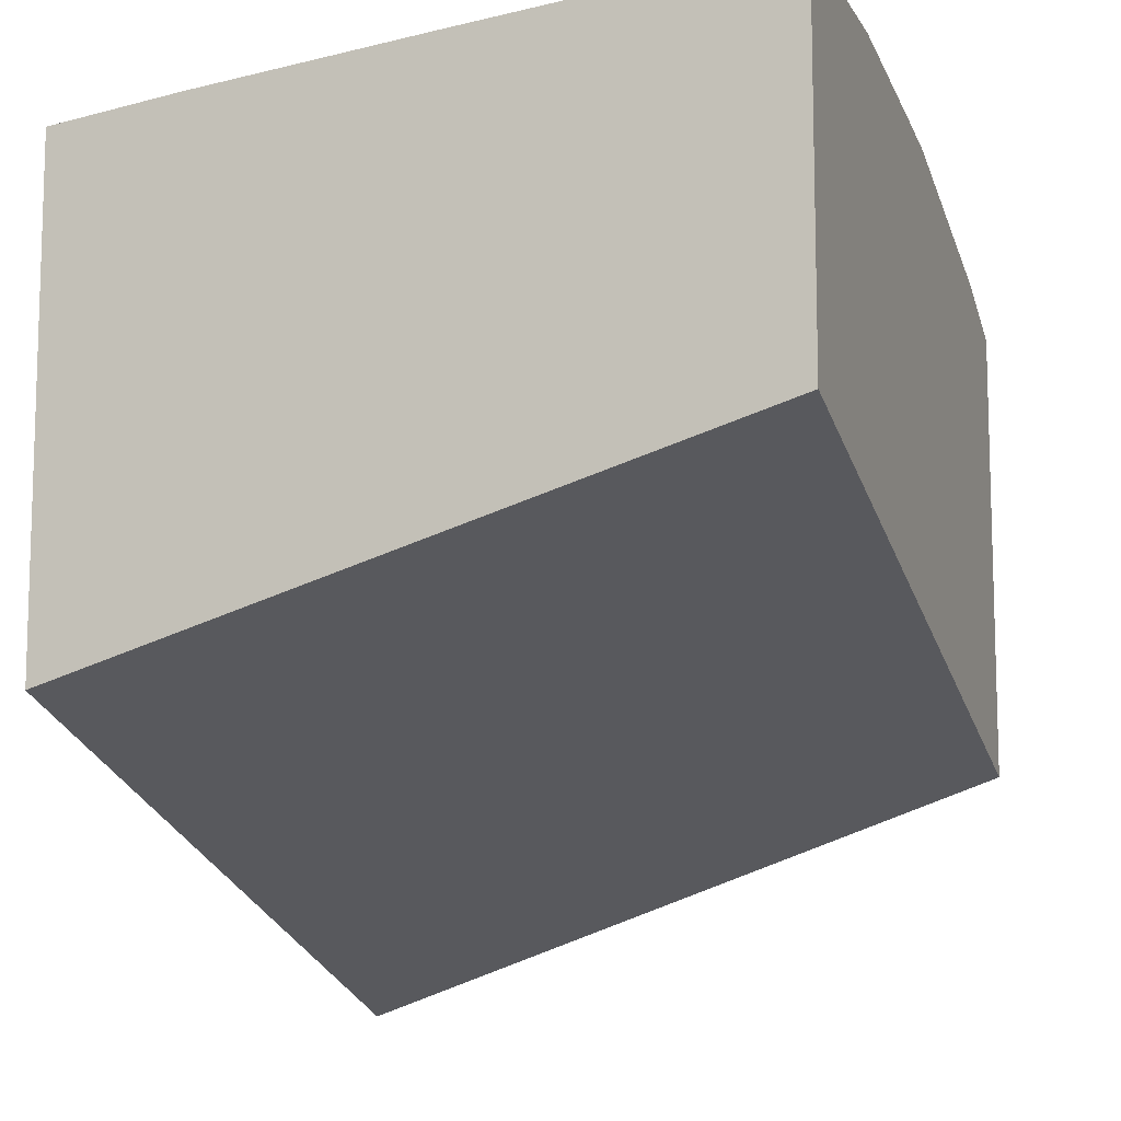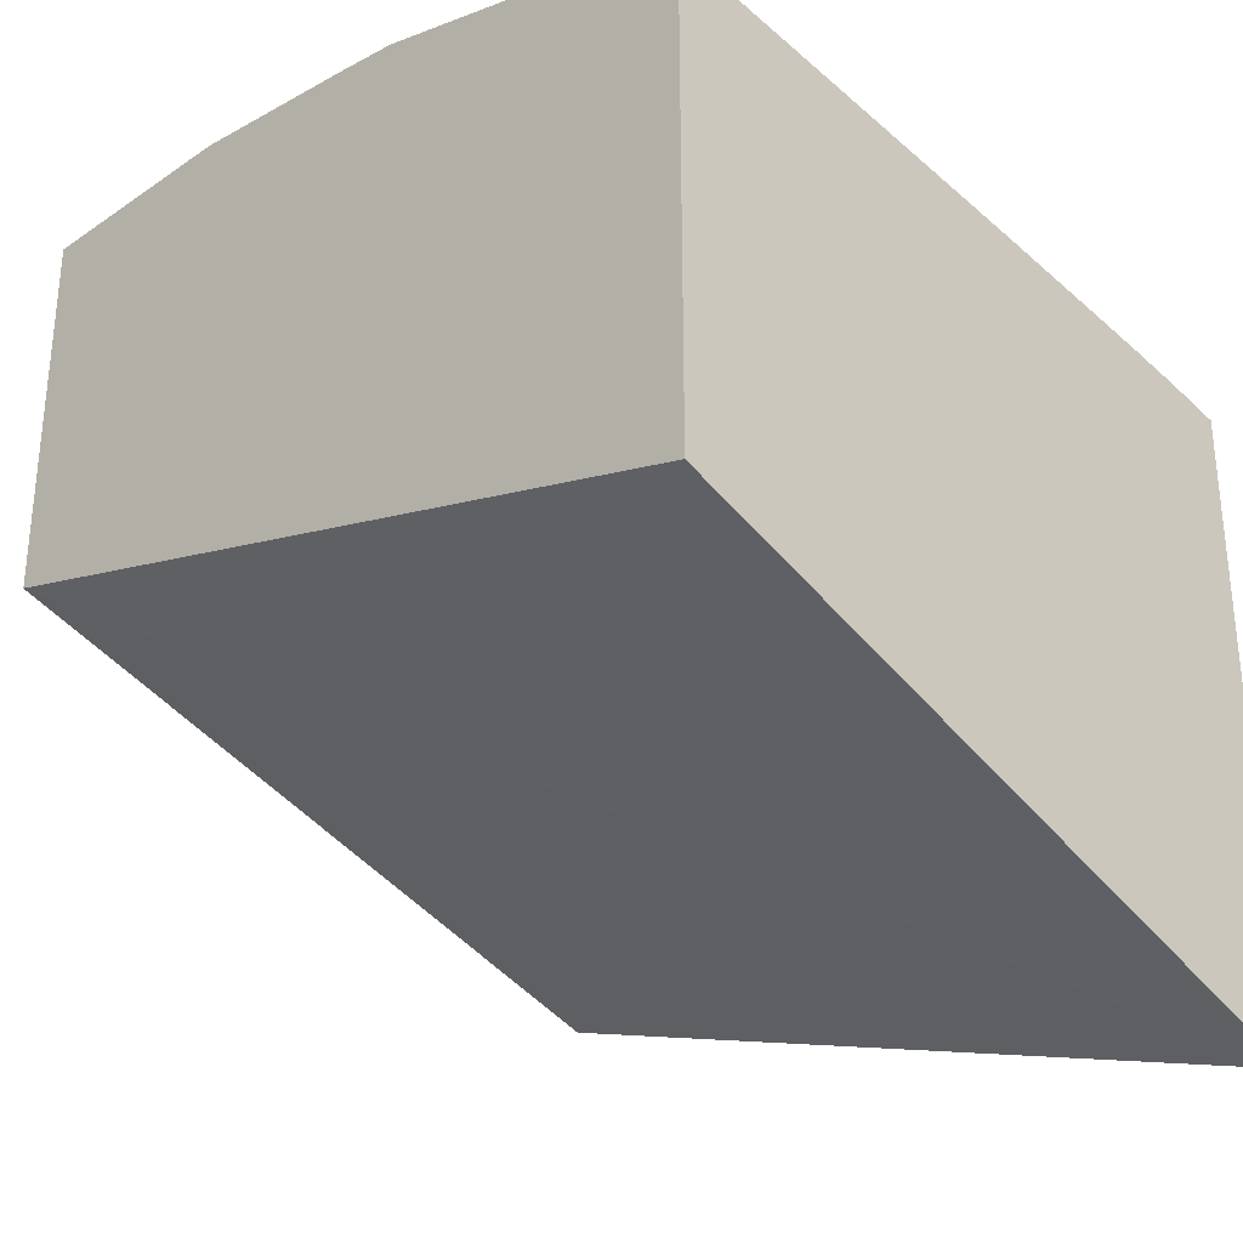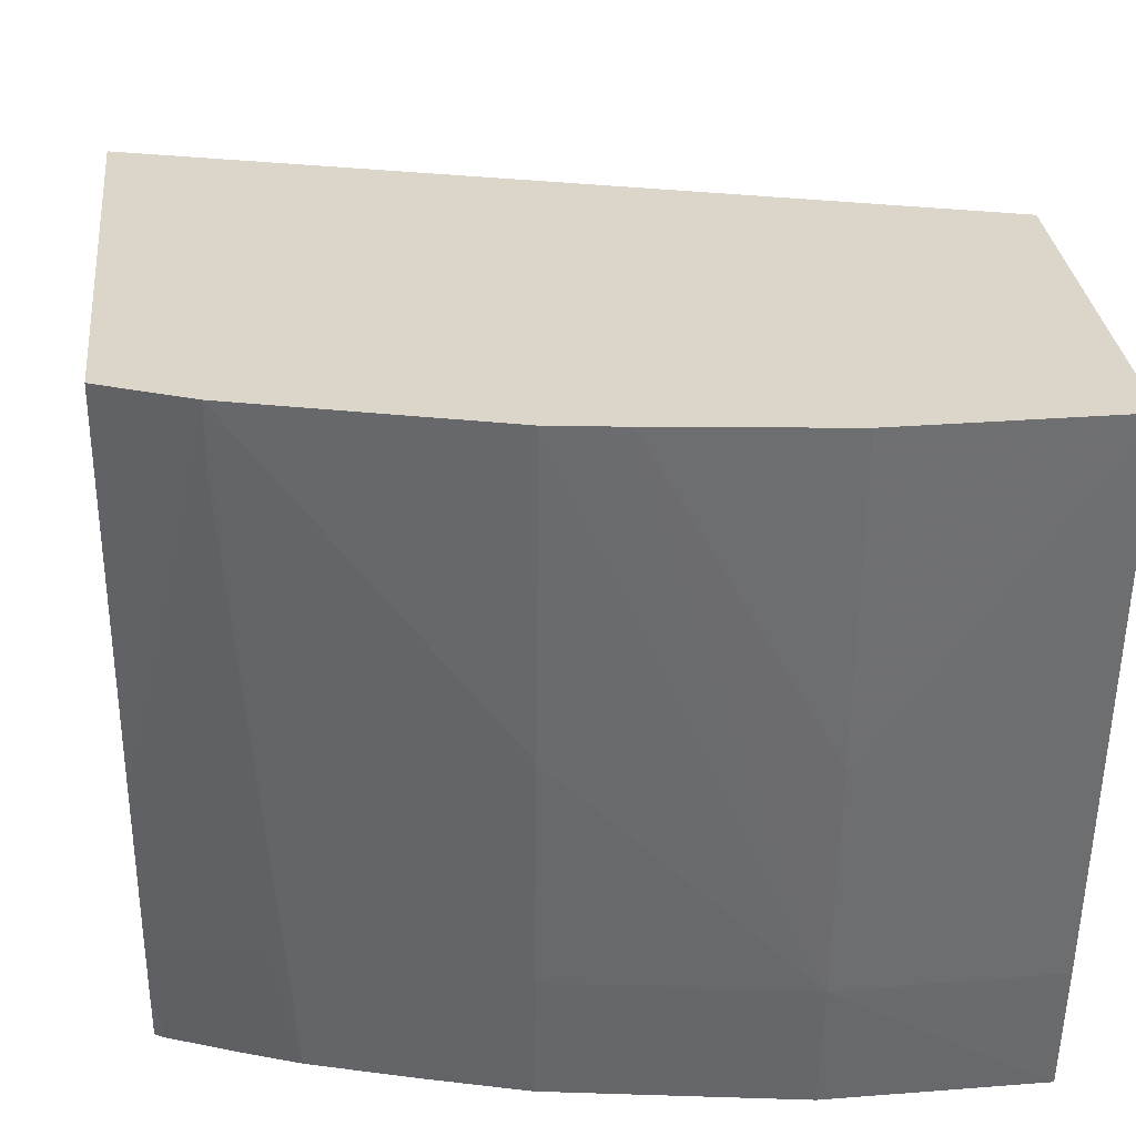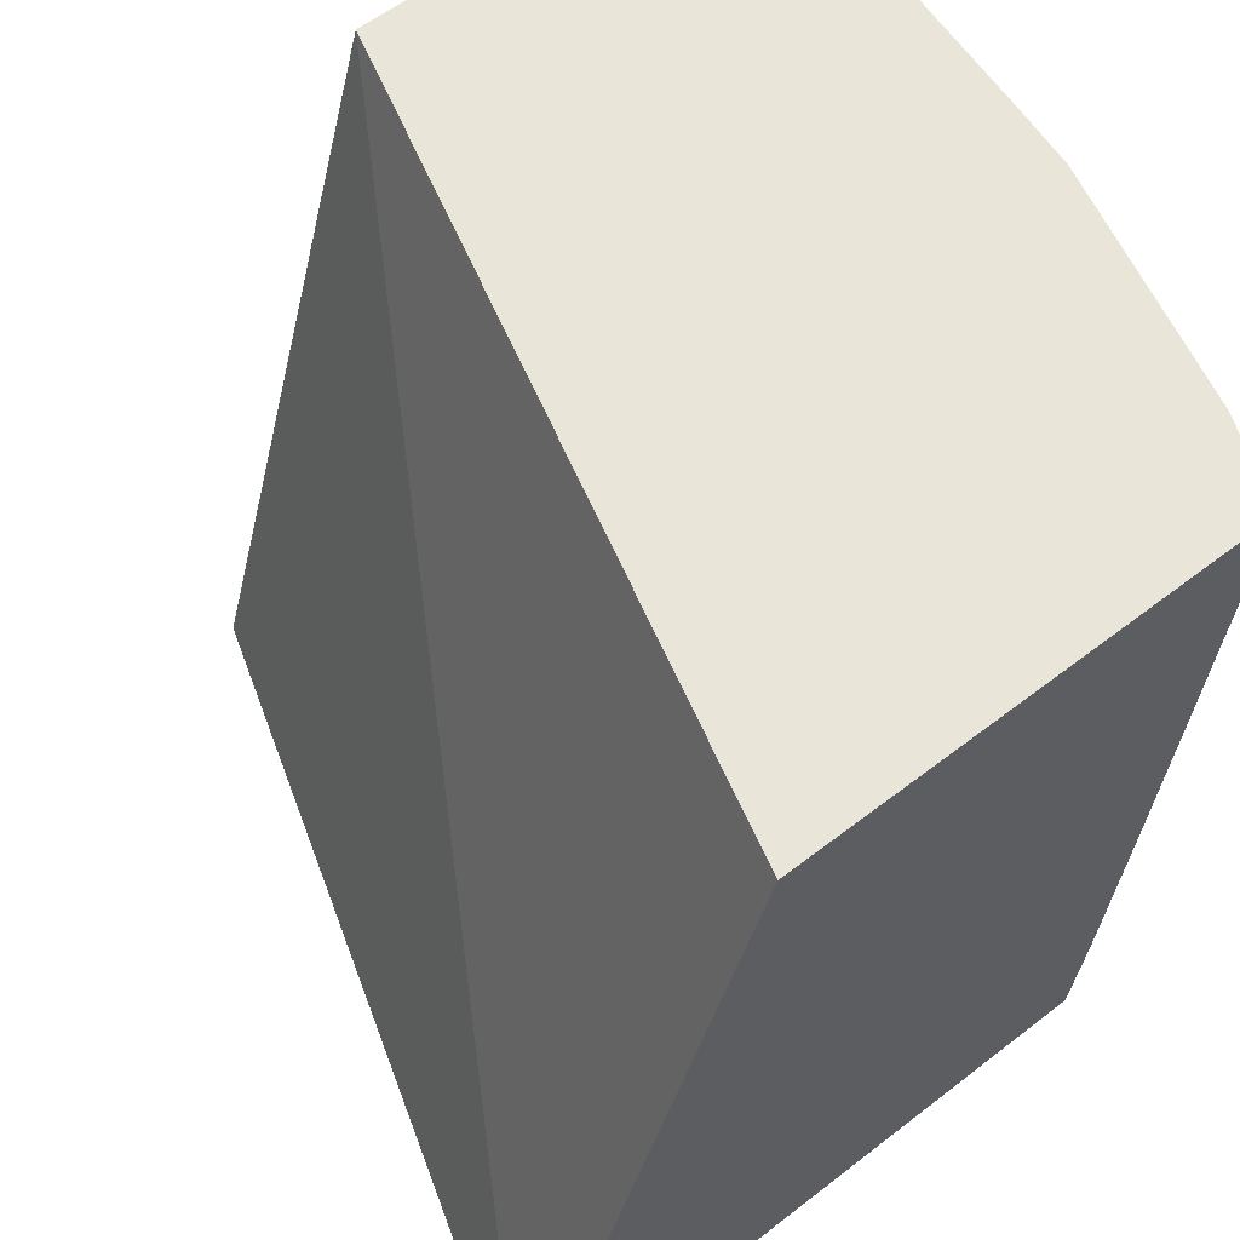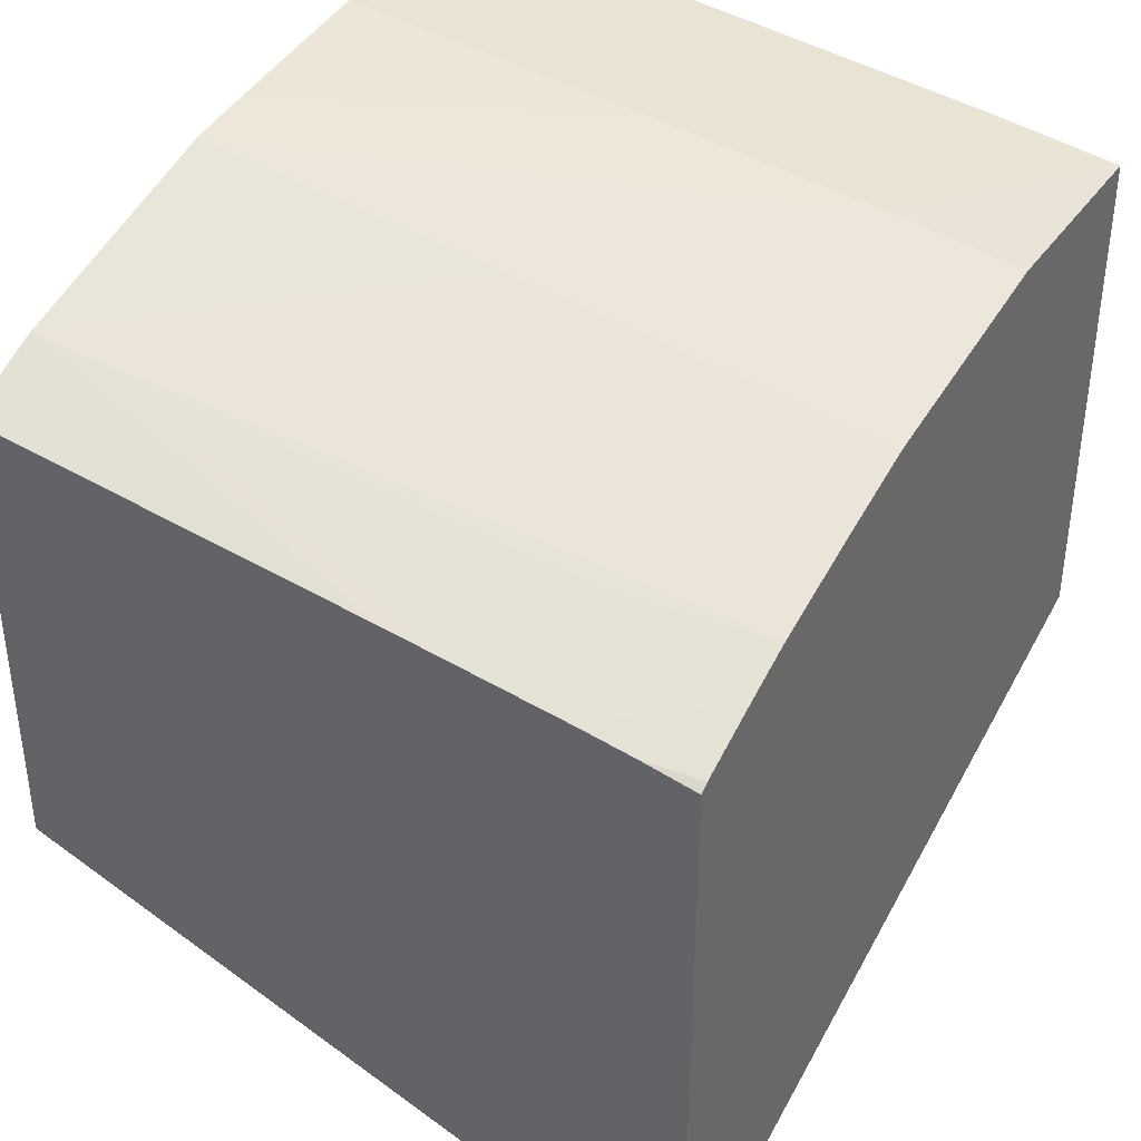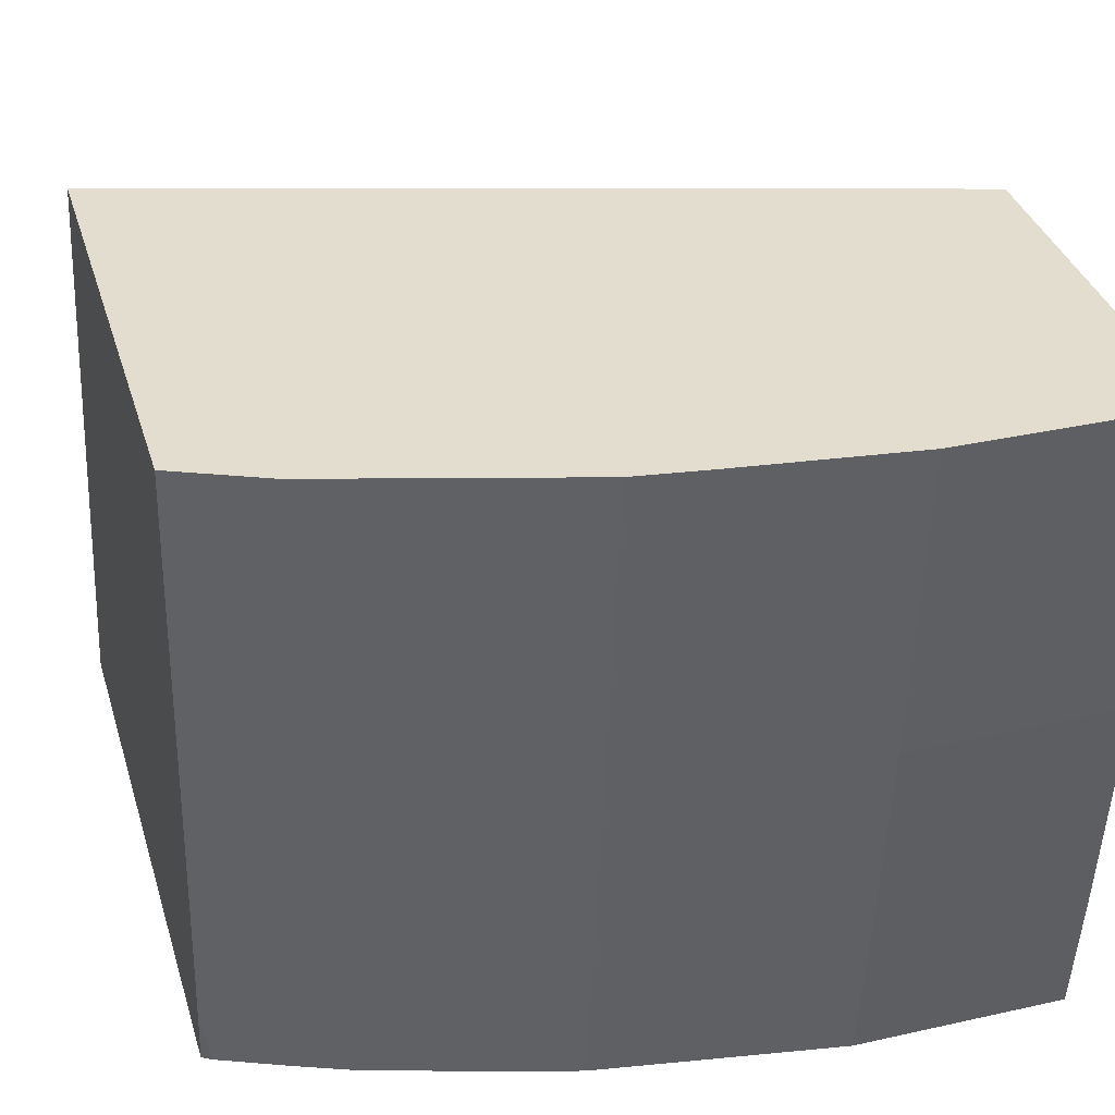
<metadata>
{"format":"obj","ext":"obj","renderer":"f3d","projection":"perspective","resolution":1024,"background":"white","views":[{"elev":-10.6,"azim":-71.2,"up":"+Y"},{"elev":-30.6,"azim":43.8,"up":"+Y"},{"elev":29.9,"azim":174.1,"up":"+Z"},{"elev":58.2,"azim":51.3,"up":"+Z"},{"elev":38.5,"azim":120.7,"up":"+Y"},{"elev":34.9,"azim":164.0,"up":"+Z"}]}
</metadata>
<code>
v -0.06972 0.167 0.01258
v -0.0457 0.159 0.01258
v -0.06972 0.1733 0.03381
v -0.06972 0.1824 0.01258
v -0.0457 0.1664 0.03381
v -0.0457 0.1779 0.01258
v -0.06972 0.1847 0.03381
v -0.06972 0.1829 0.01665
v -0.06325 0.183 0.01665
v -0.06325 0.1824 0.01258
v -0.0457 0.1807 0.03381
v -0.04599 0.178 0.01258
v -0.0457 0.1782 0.01424
v -0.06319 0.1848 0.03381
v -0.06325 0.1838 0.02409
v -0.06972 0.1837 0.02409
v -0.05792 0.1842 0.03381
v -0.05581 0.1839 0.03381
v -0.05581 0.1828 0.02409
v -0.05581 0.1819 0.01665
v -0.05919 0.1818 0.01258
v -0.0457 0.18 0.0277
v -0.04837 0.1819 0.03381
v -0.04802 0.1789 0.01258
v -0.0457 0.1785 0.01602
v -0.0528 0.1805 0.01258
v -0.05581 0.1813 0.01258
v -0.0457 0.1792 0.02143
v -0.04837 0.1816 0.03153
v -0.04971 0.1795 0.01258
v -0.049 0.1798 0.01665
v -0.0457 0.1789 0.01949
f 1 2 3
f 1 3 7
f 1 7 16
f 1 16 8
f 1 8 4
f 1 4 10
f 1 10 21
f 1 21 27
f 1 27 26
f 1 26 30
f 1 30 24
f 1 24 12
f 1 12 6
f 1 6 2
f 2 5 3
f 2 6 13
f 2 13 25
f 2 25 32
f 2 32 28
f 2 28 22
f 2 22 11
f 2 11 5
f 3 5 11
f 3 11 23
f 3 23 18
f 3 18 17
f 3 17 14
f 3 14 7
f 4 8 9
f 4 9 10
f 6 12 13
f 7 14 15
f 7 15 16
f 8 16 15
f 8 15 9
f 9 15 17
f 9 17 18
f 9 18 19
f 9 19 20
f 9 20 21
f 9 21 10
f 11 22 23
f 12 24 25
f 12 25 13
f 14 17 15
f 18 23 19
f 19 23 20
f 20 23 26
f 20 26 27
f 20 27 21
f 22 28 23
f 23 28 29
f 23 29 30
f 23 30 26
f 24 30 25
f 25 30 31
f 25 31 32
f 28 32 29
f 29 32 31
f 29 31 30

</code>
